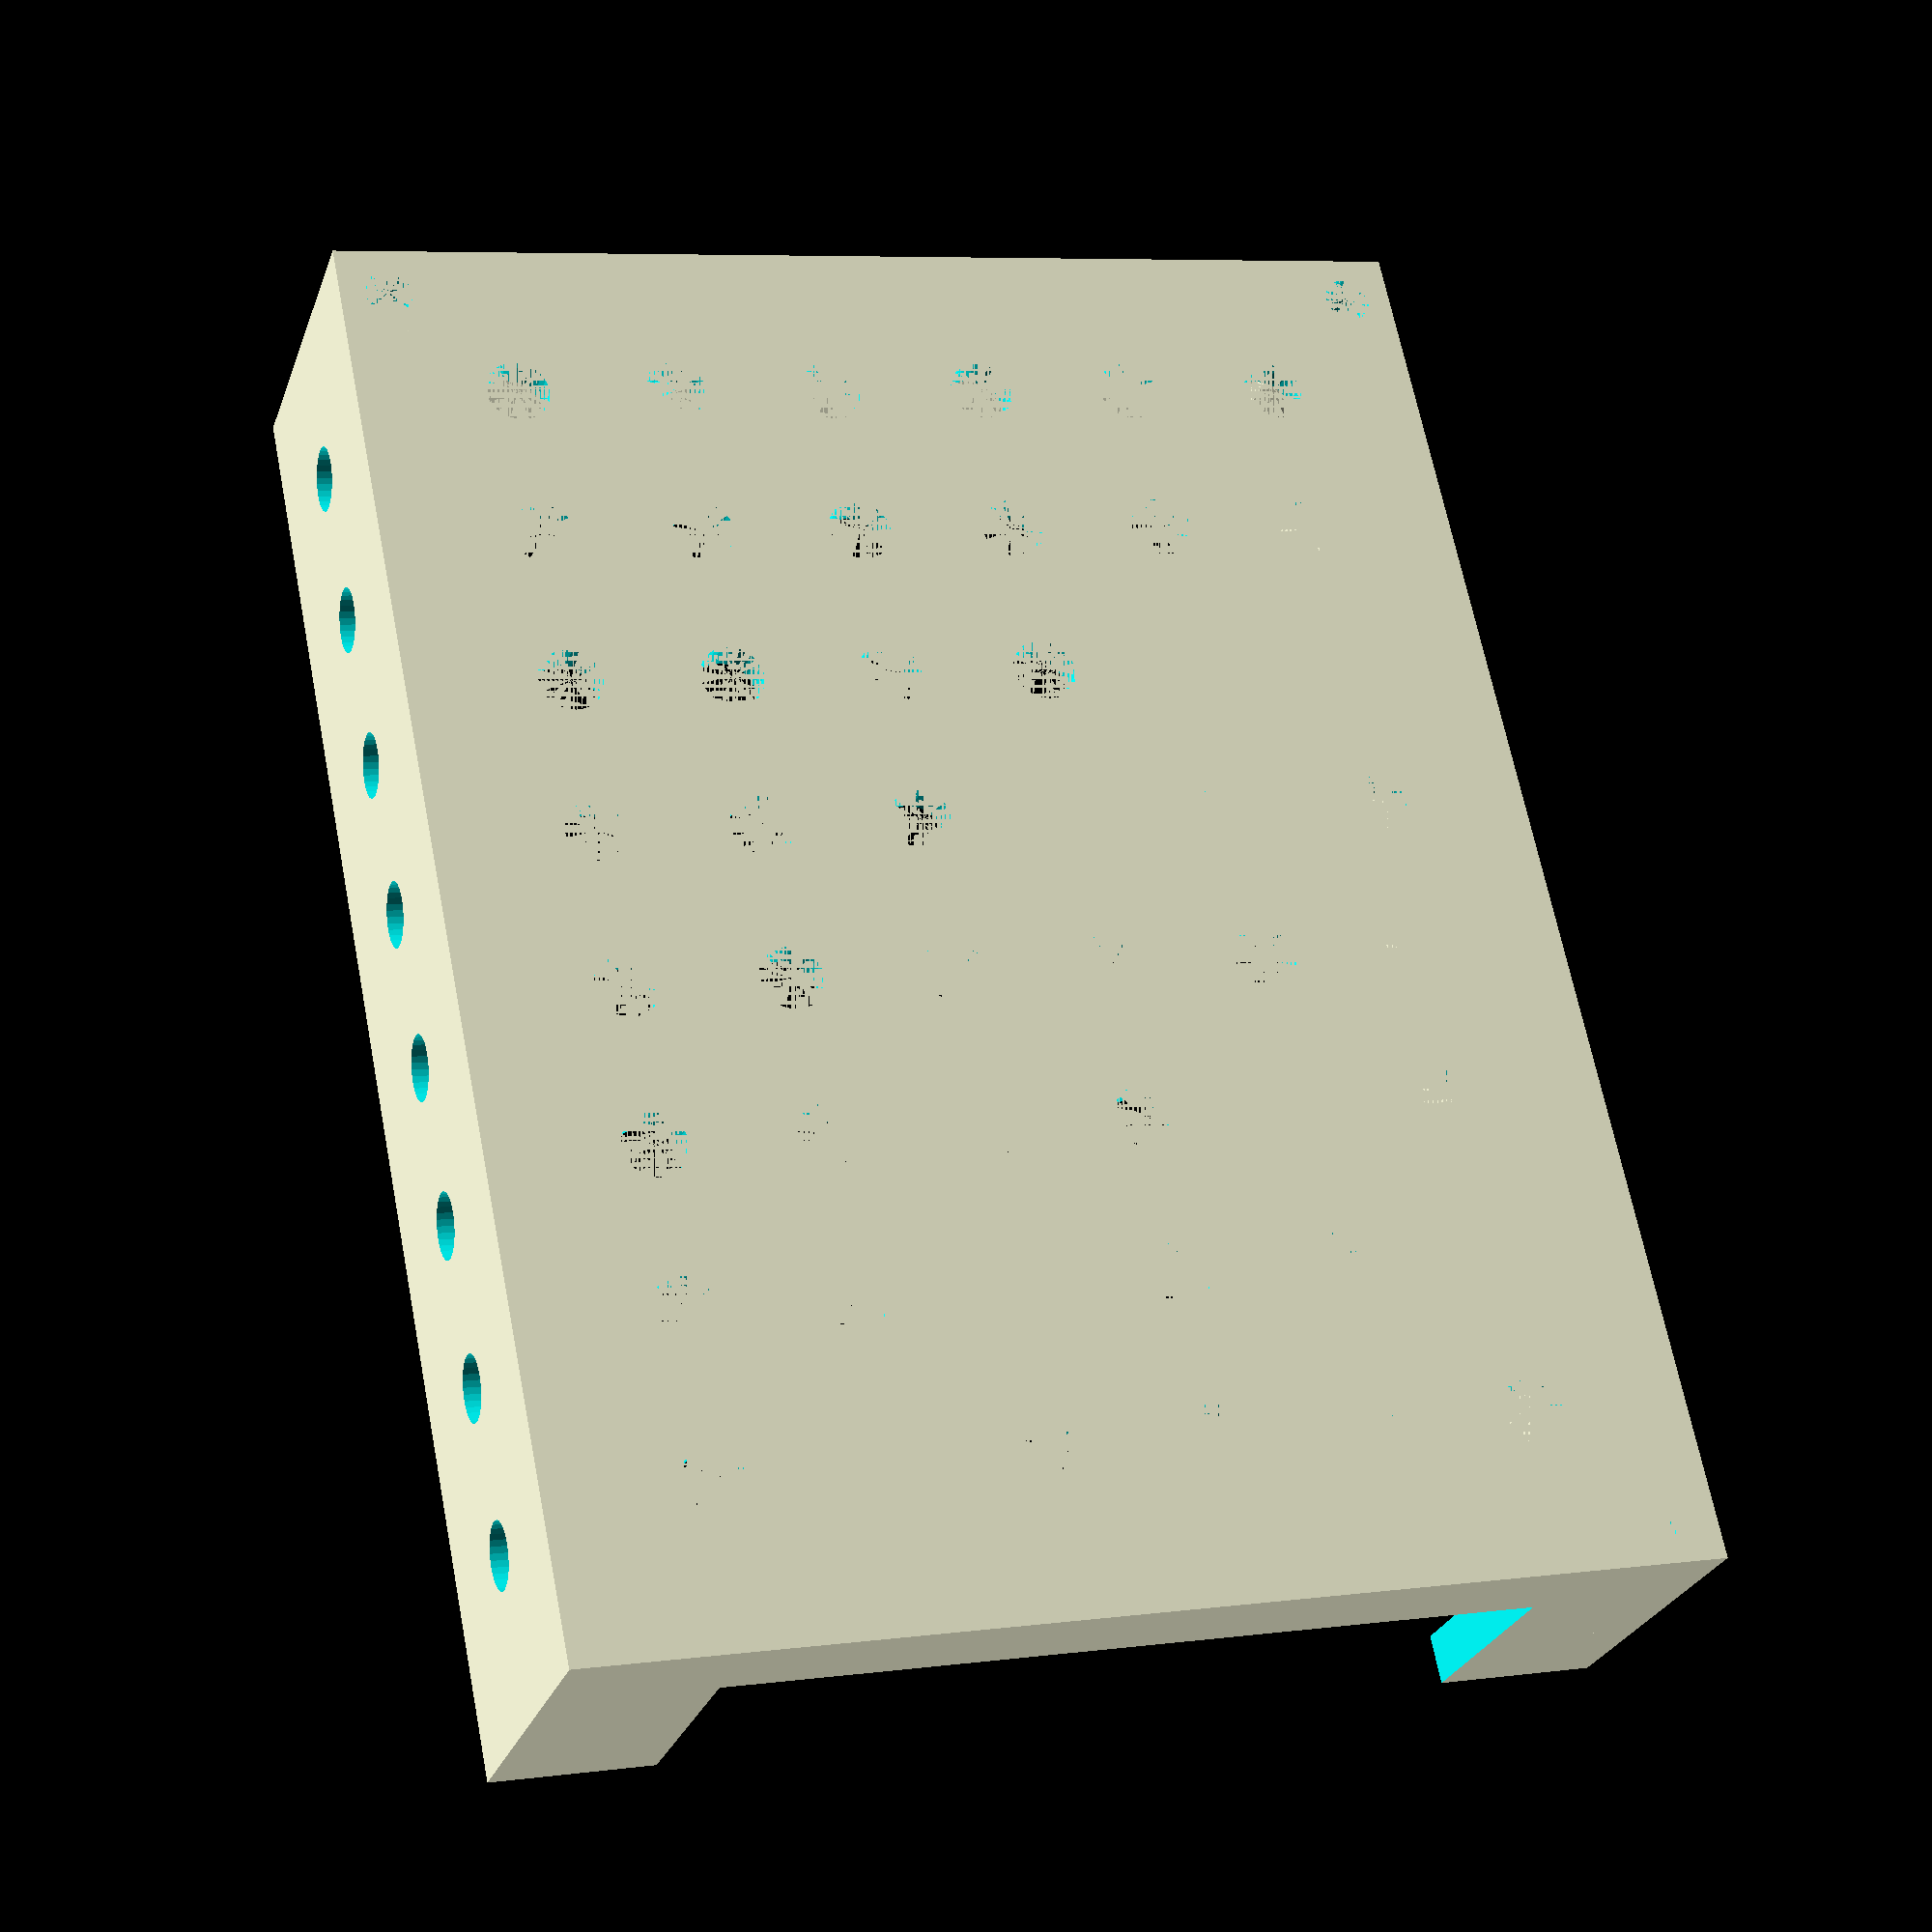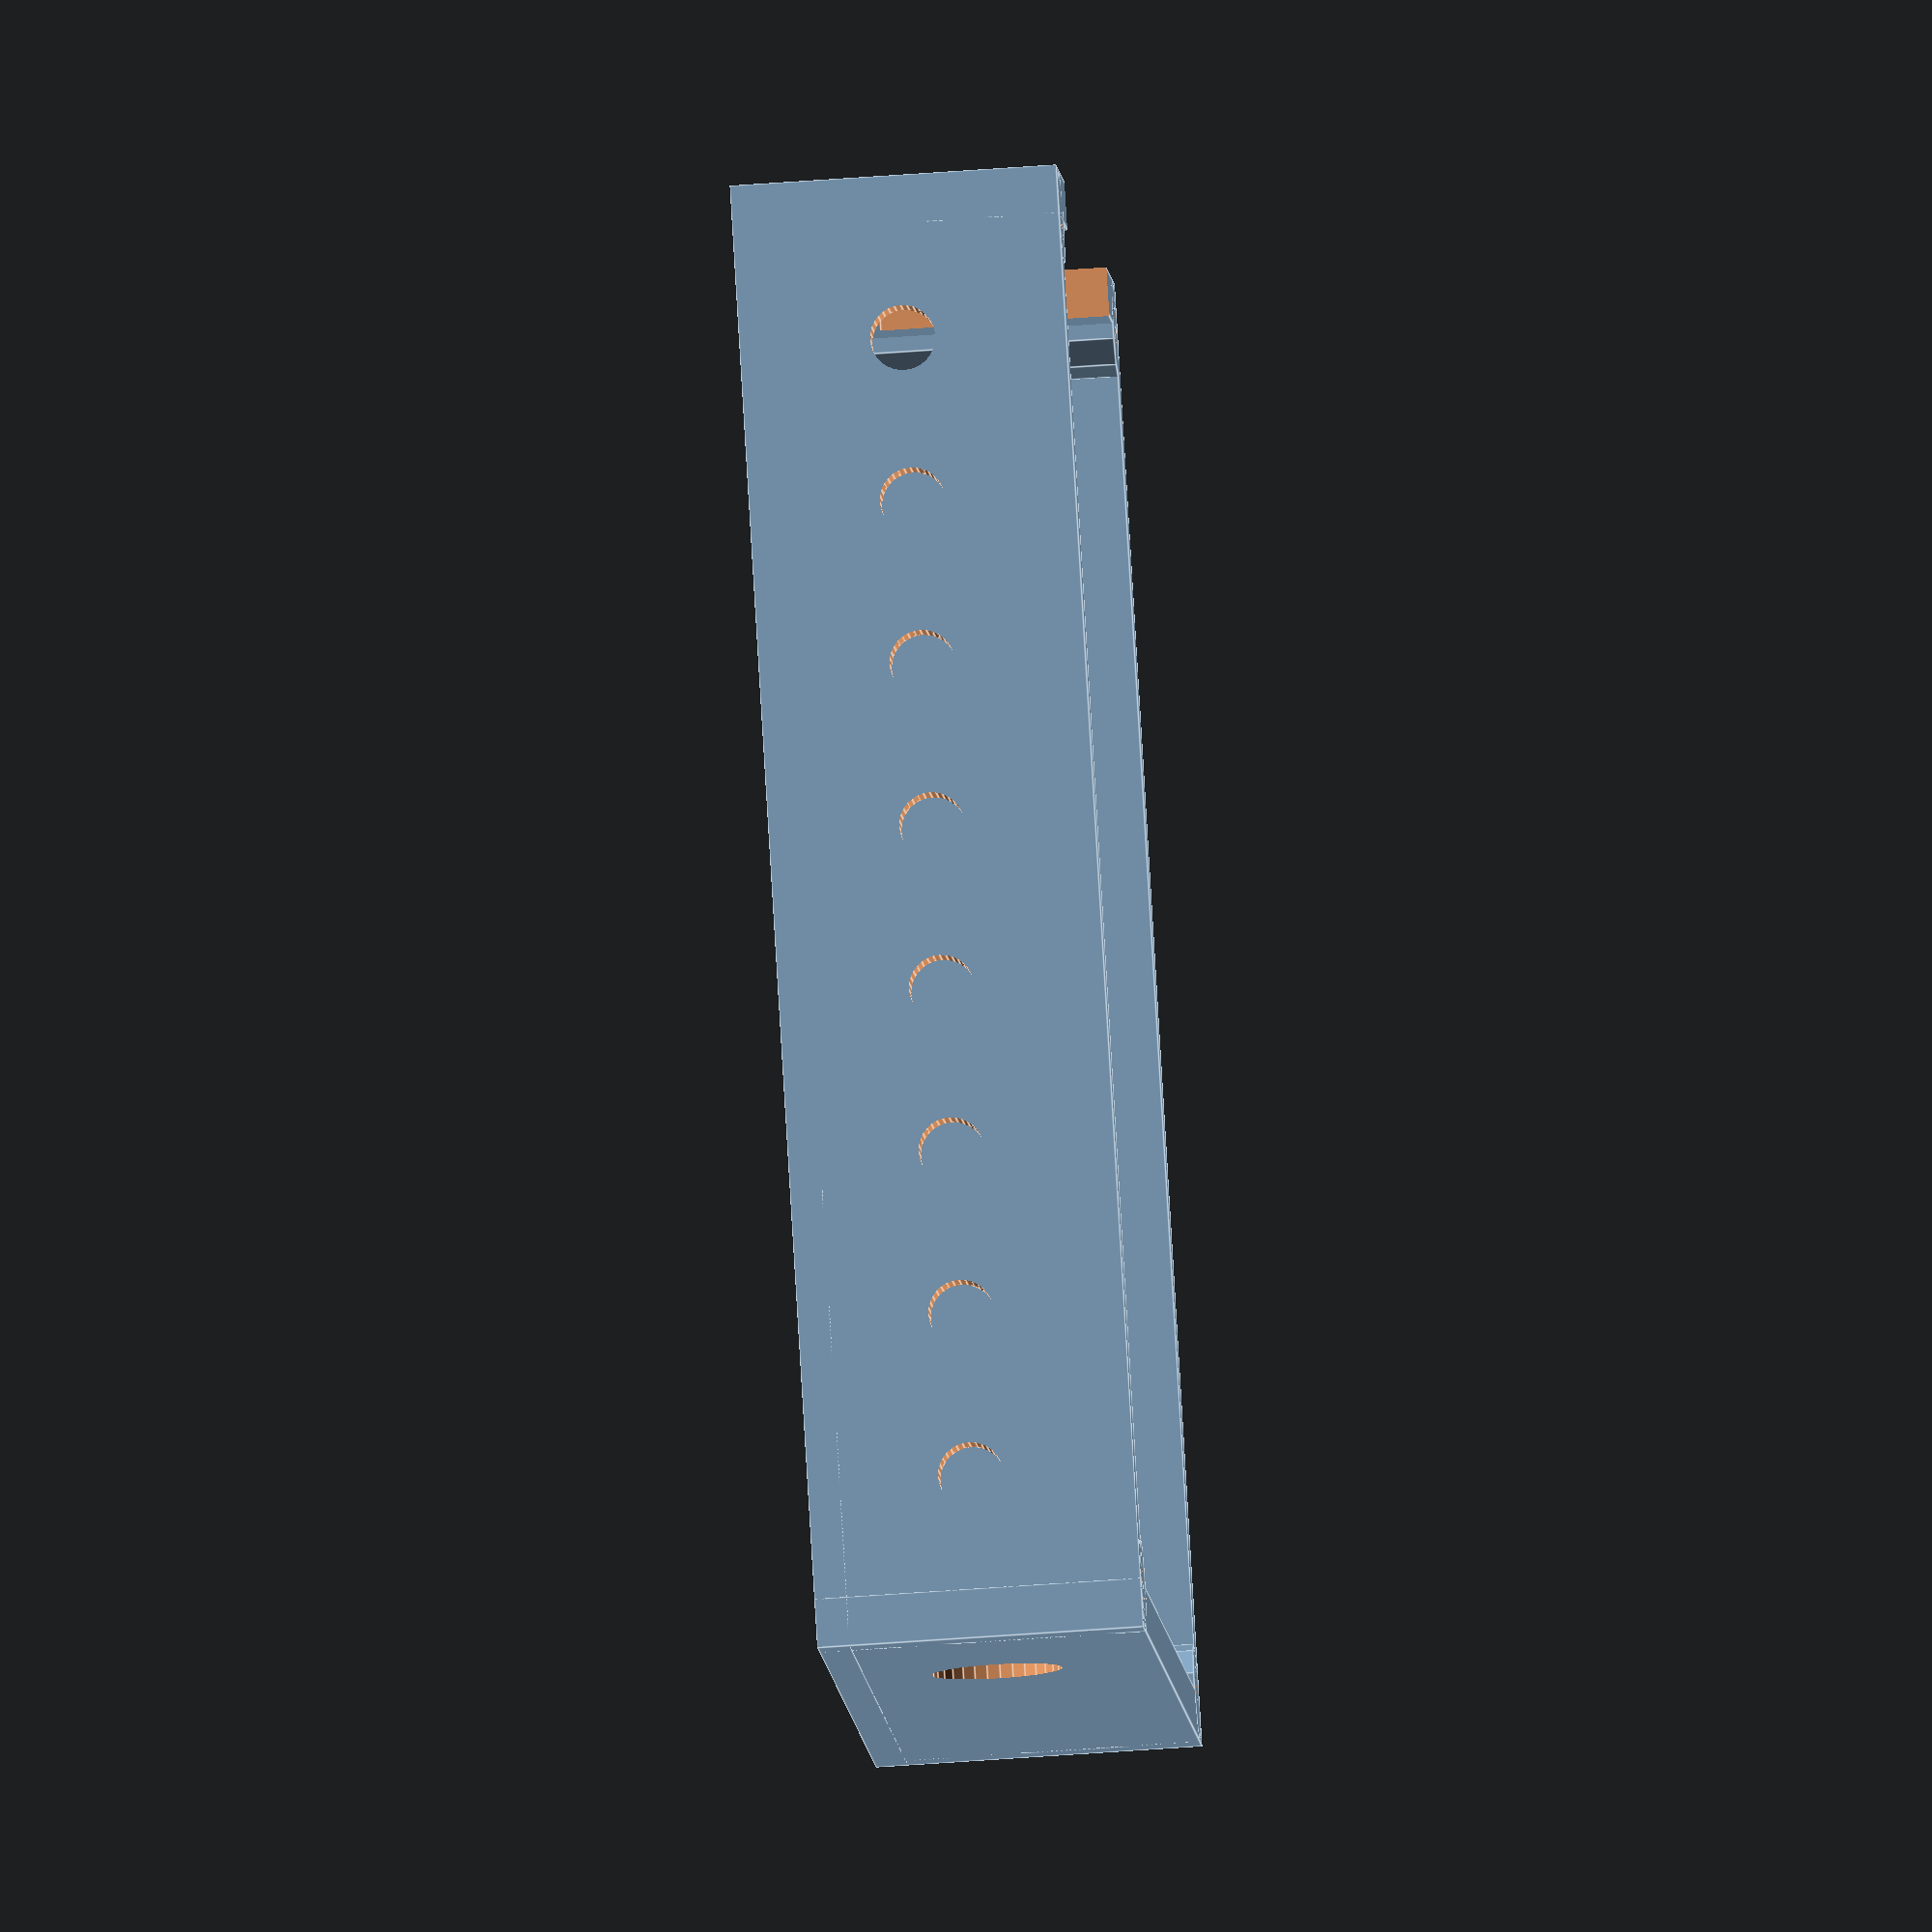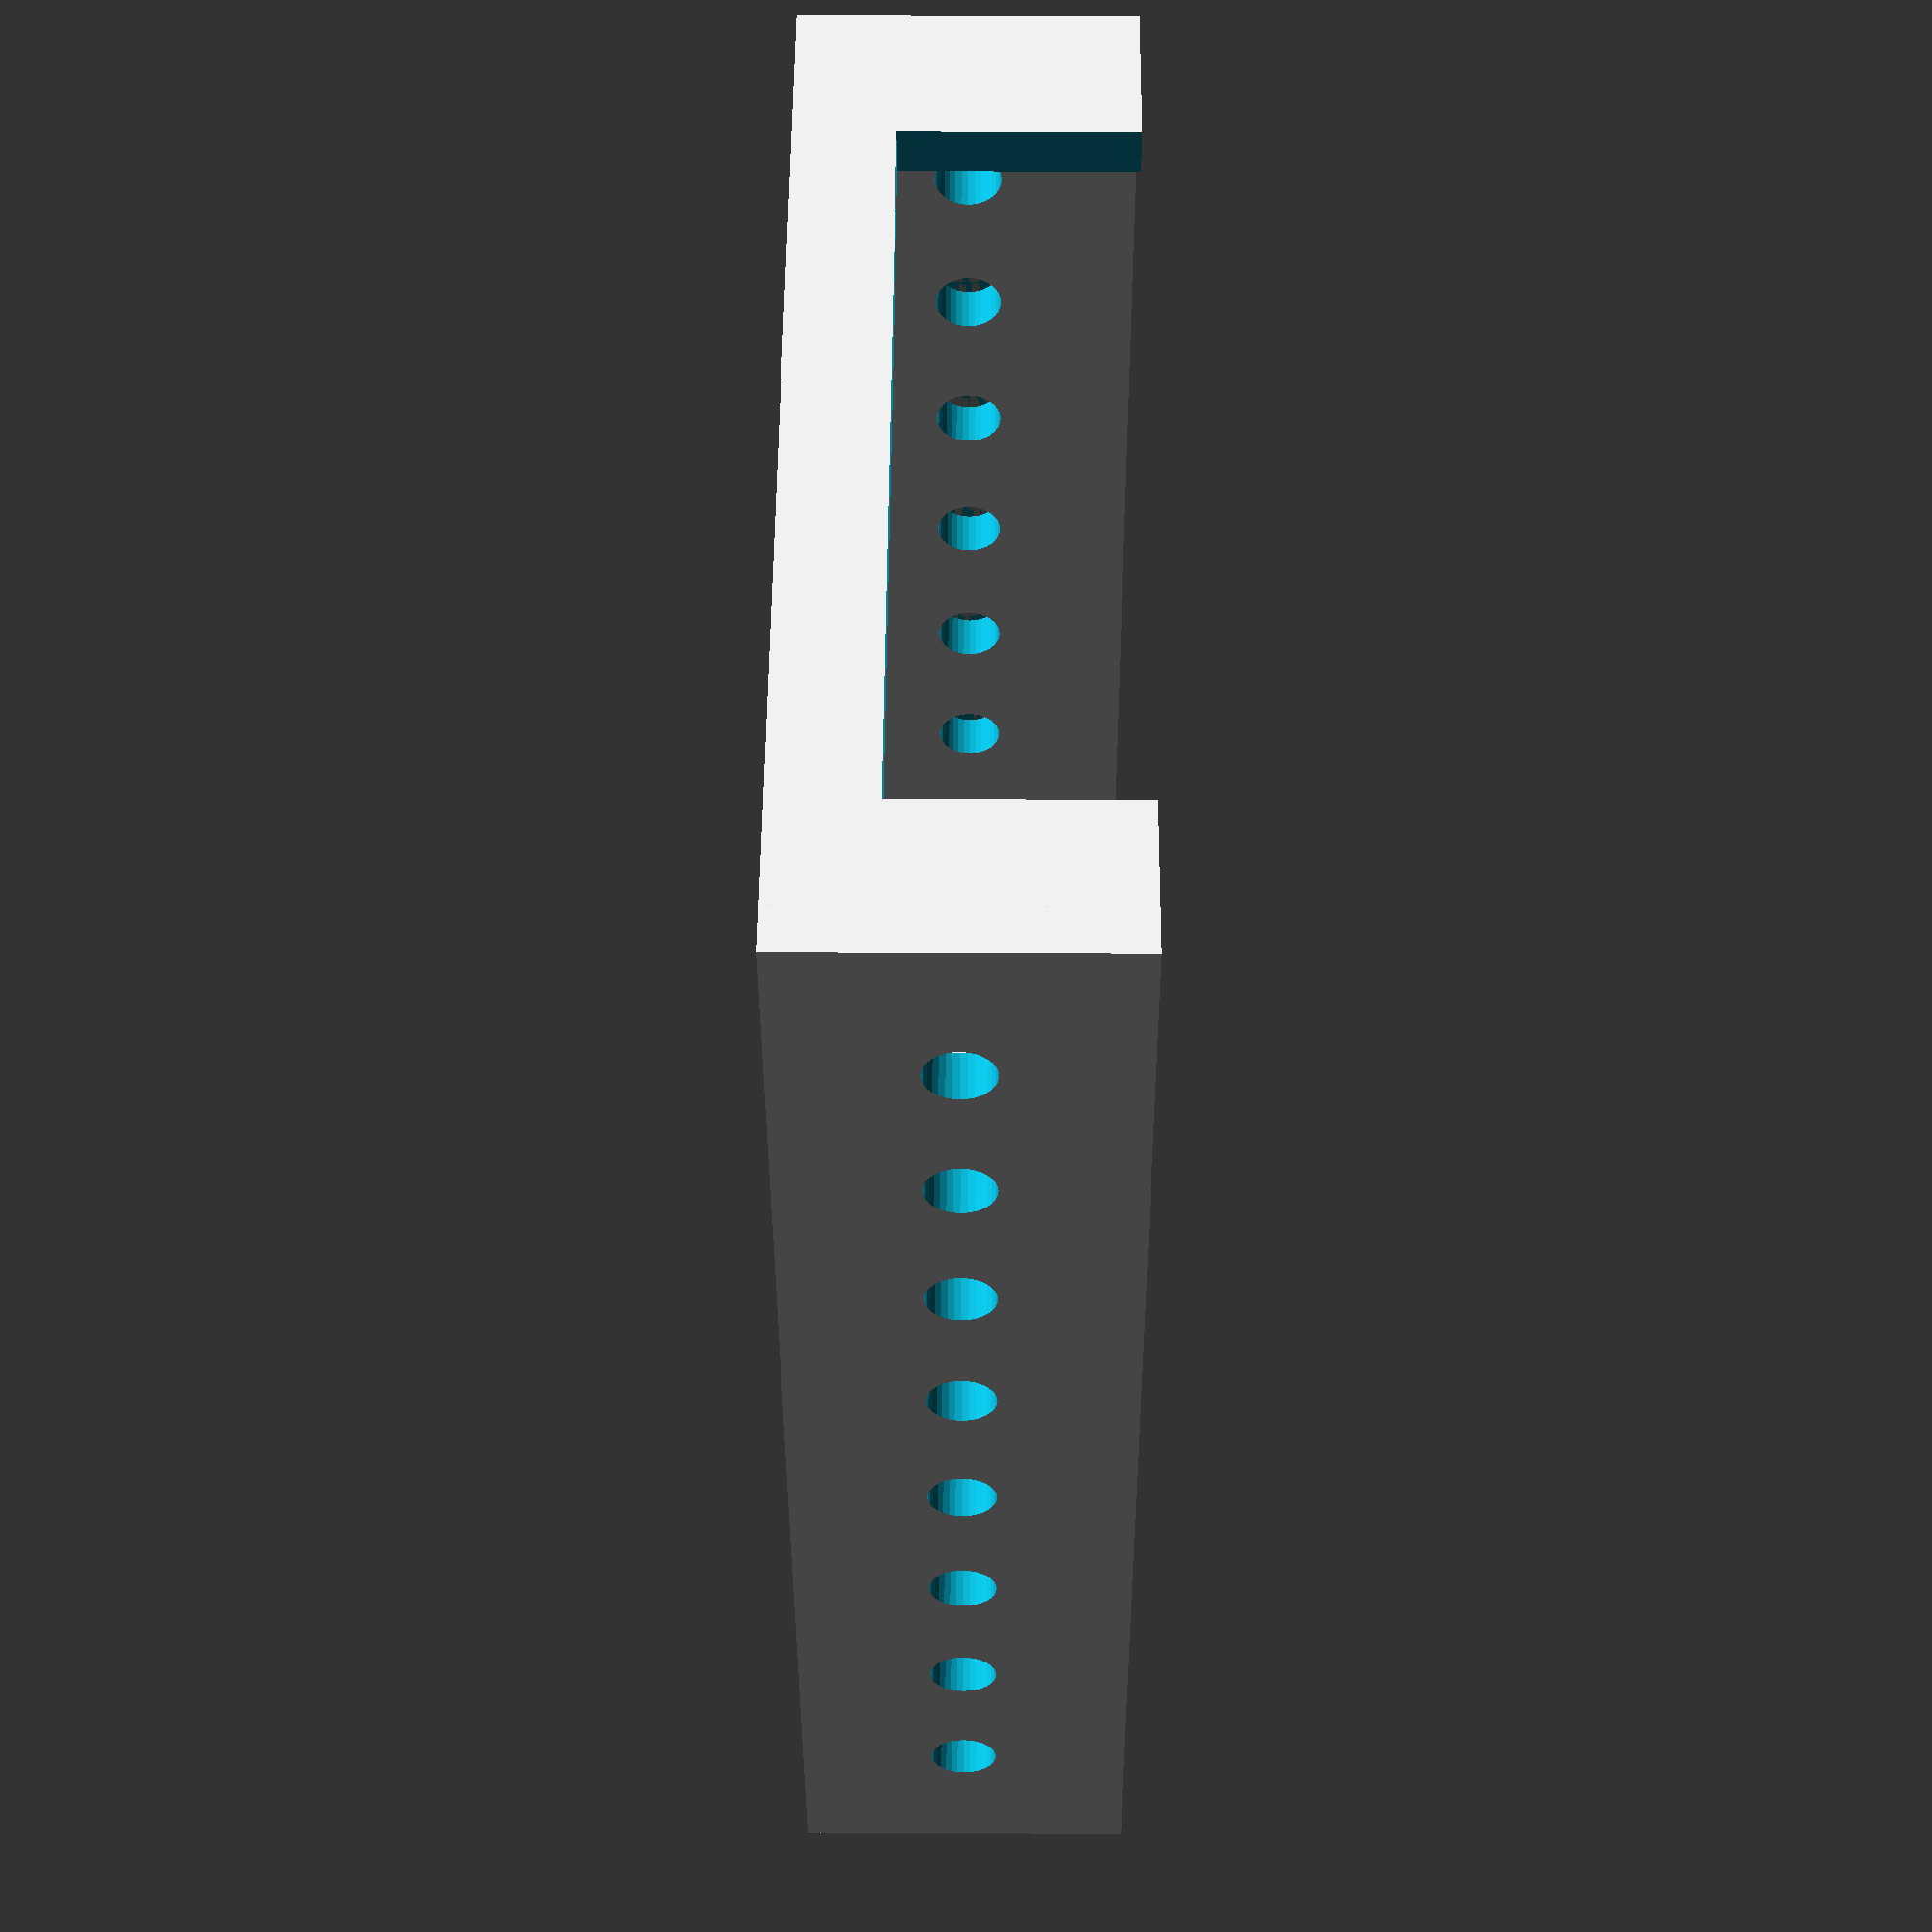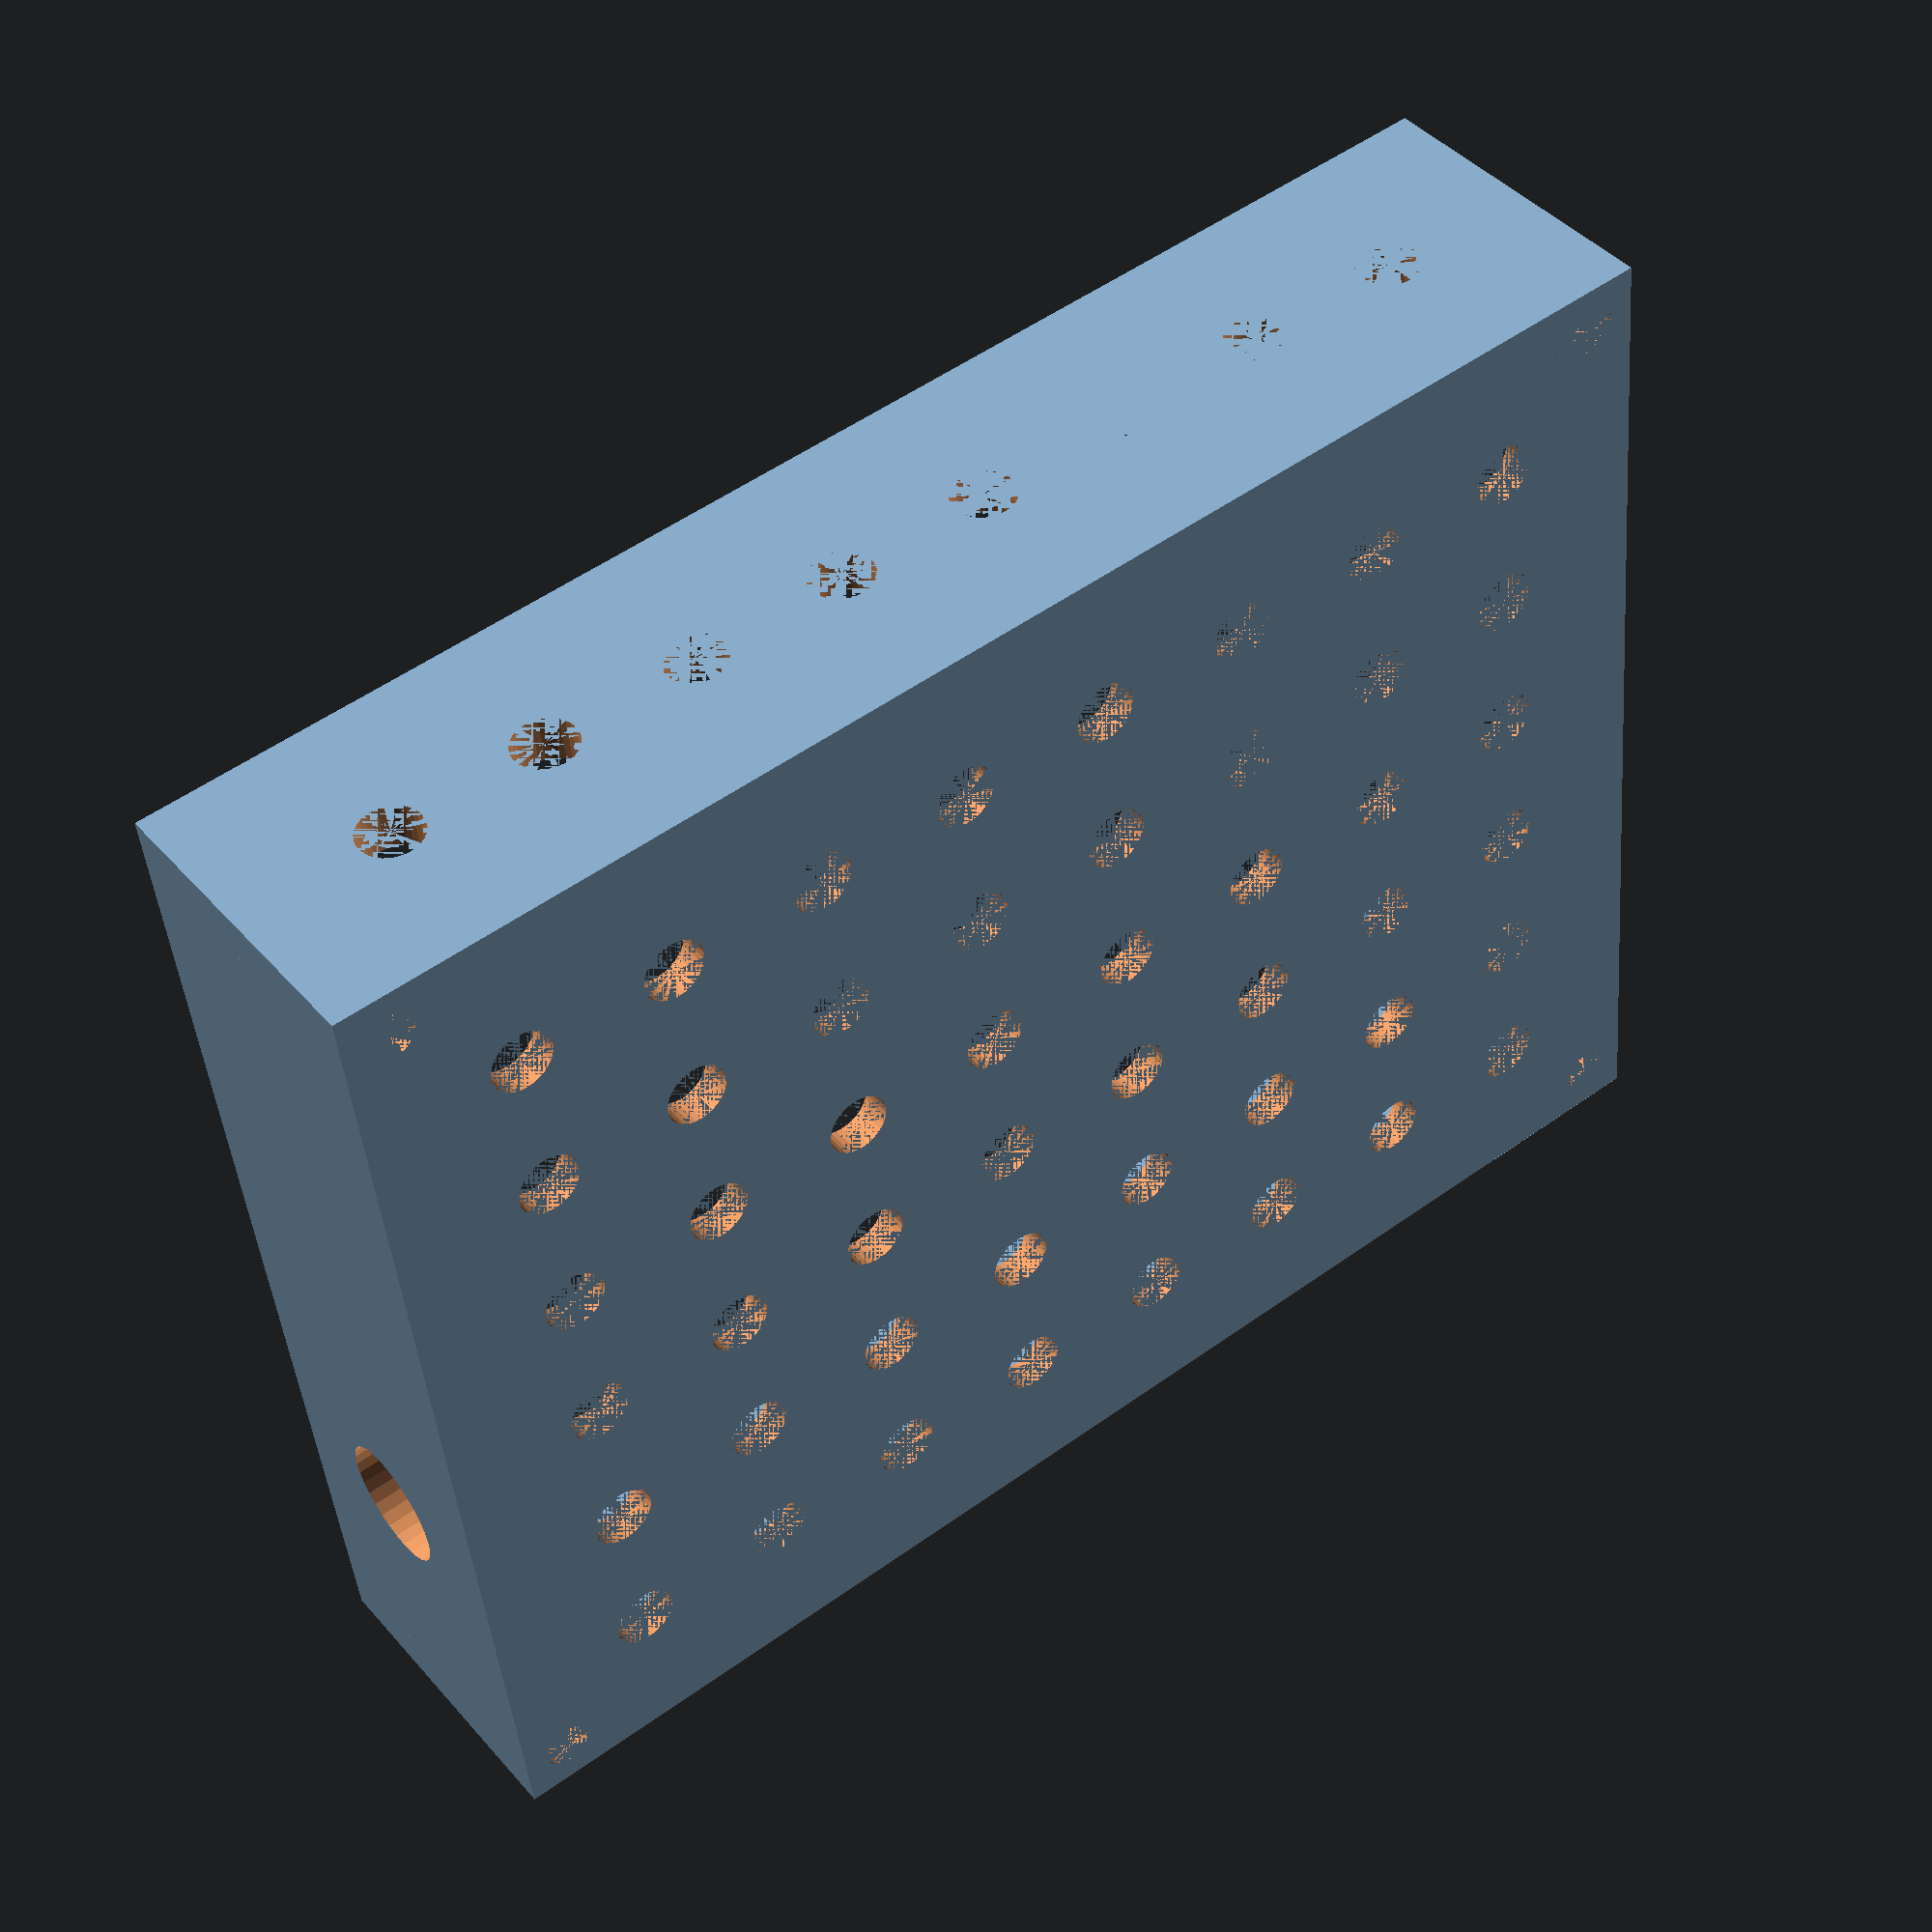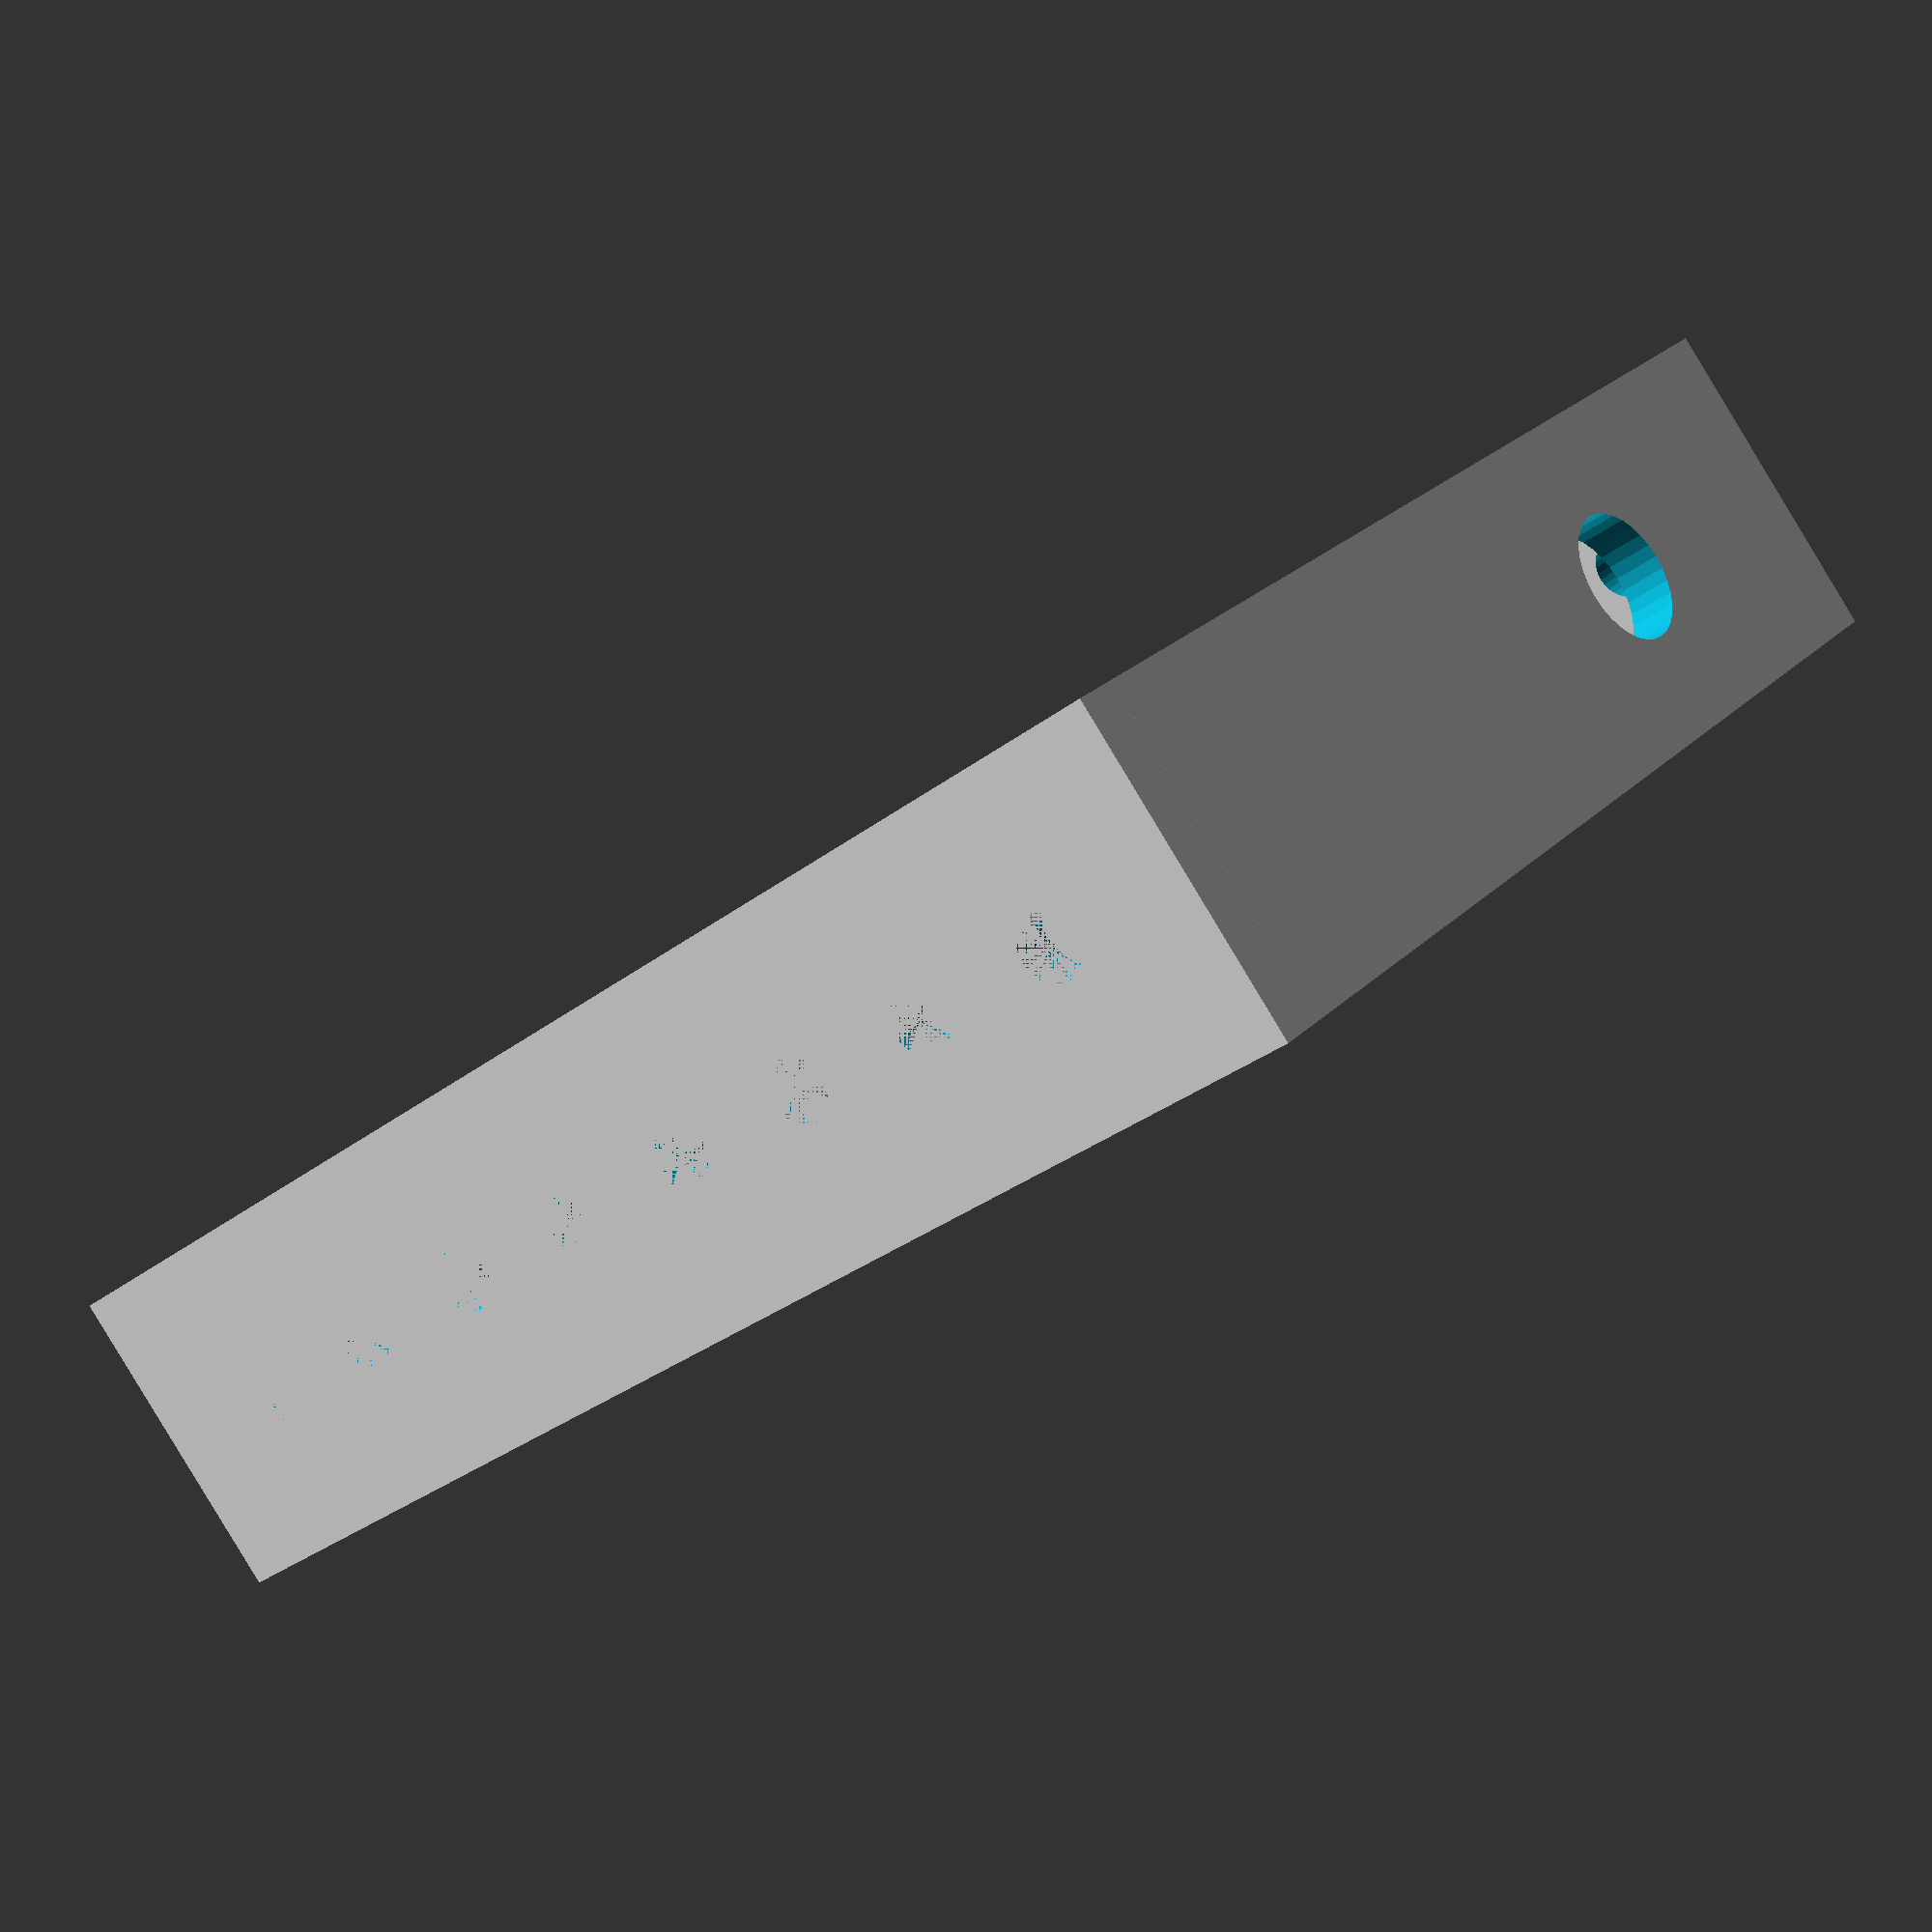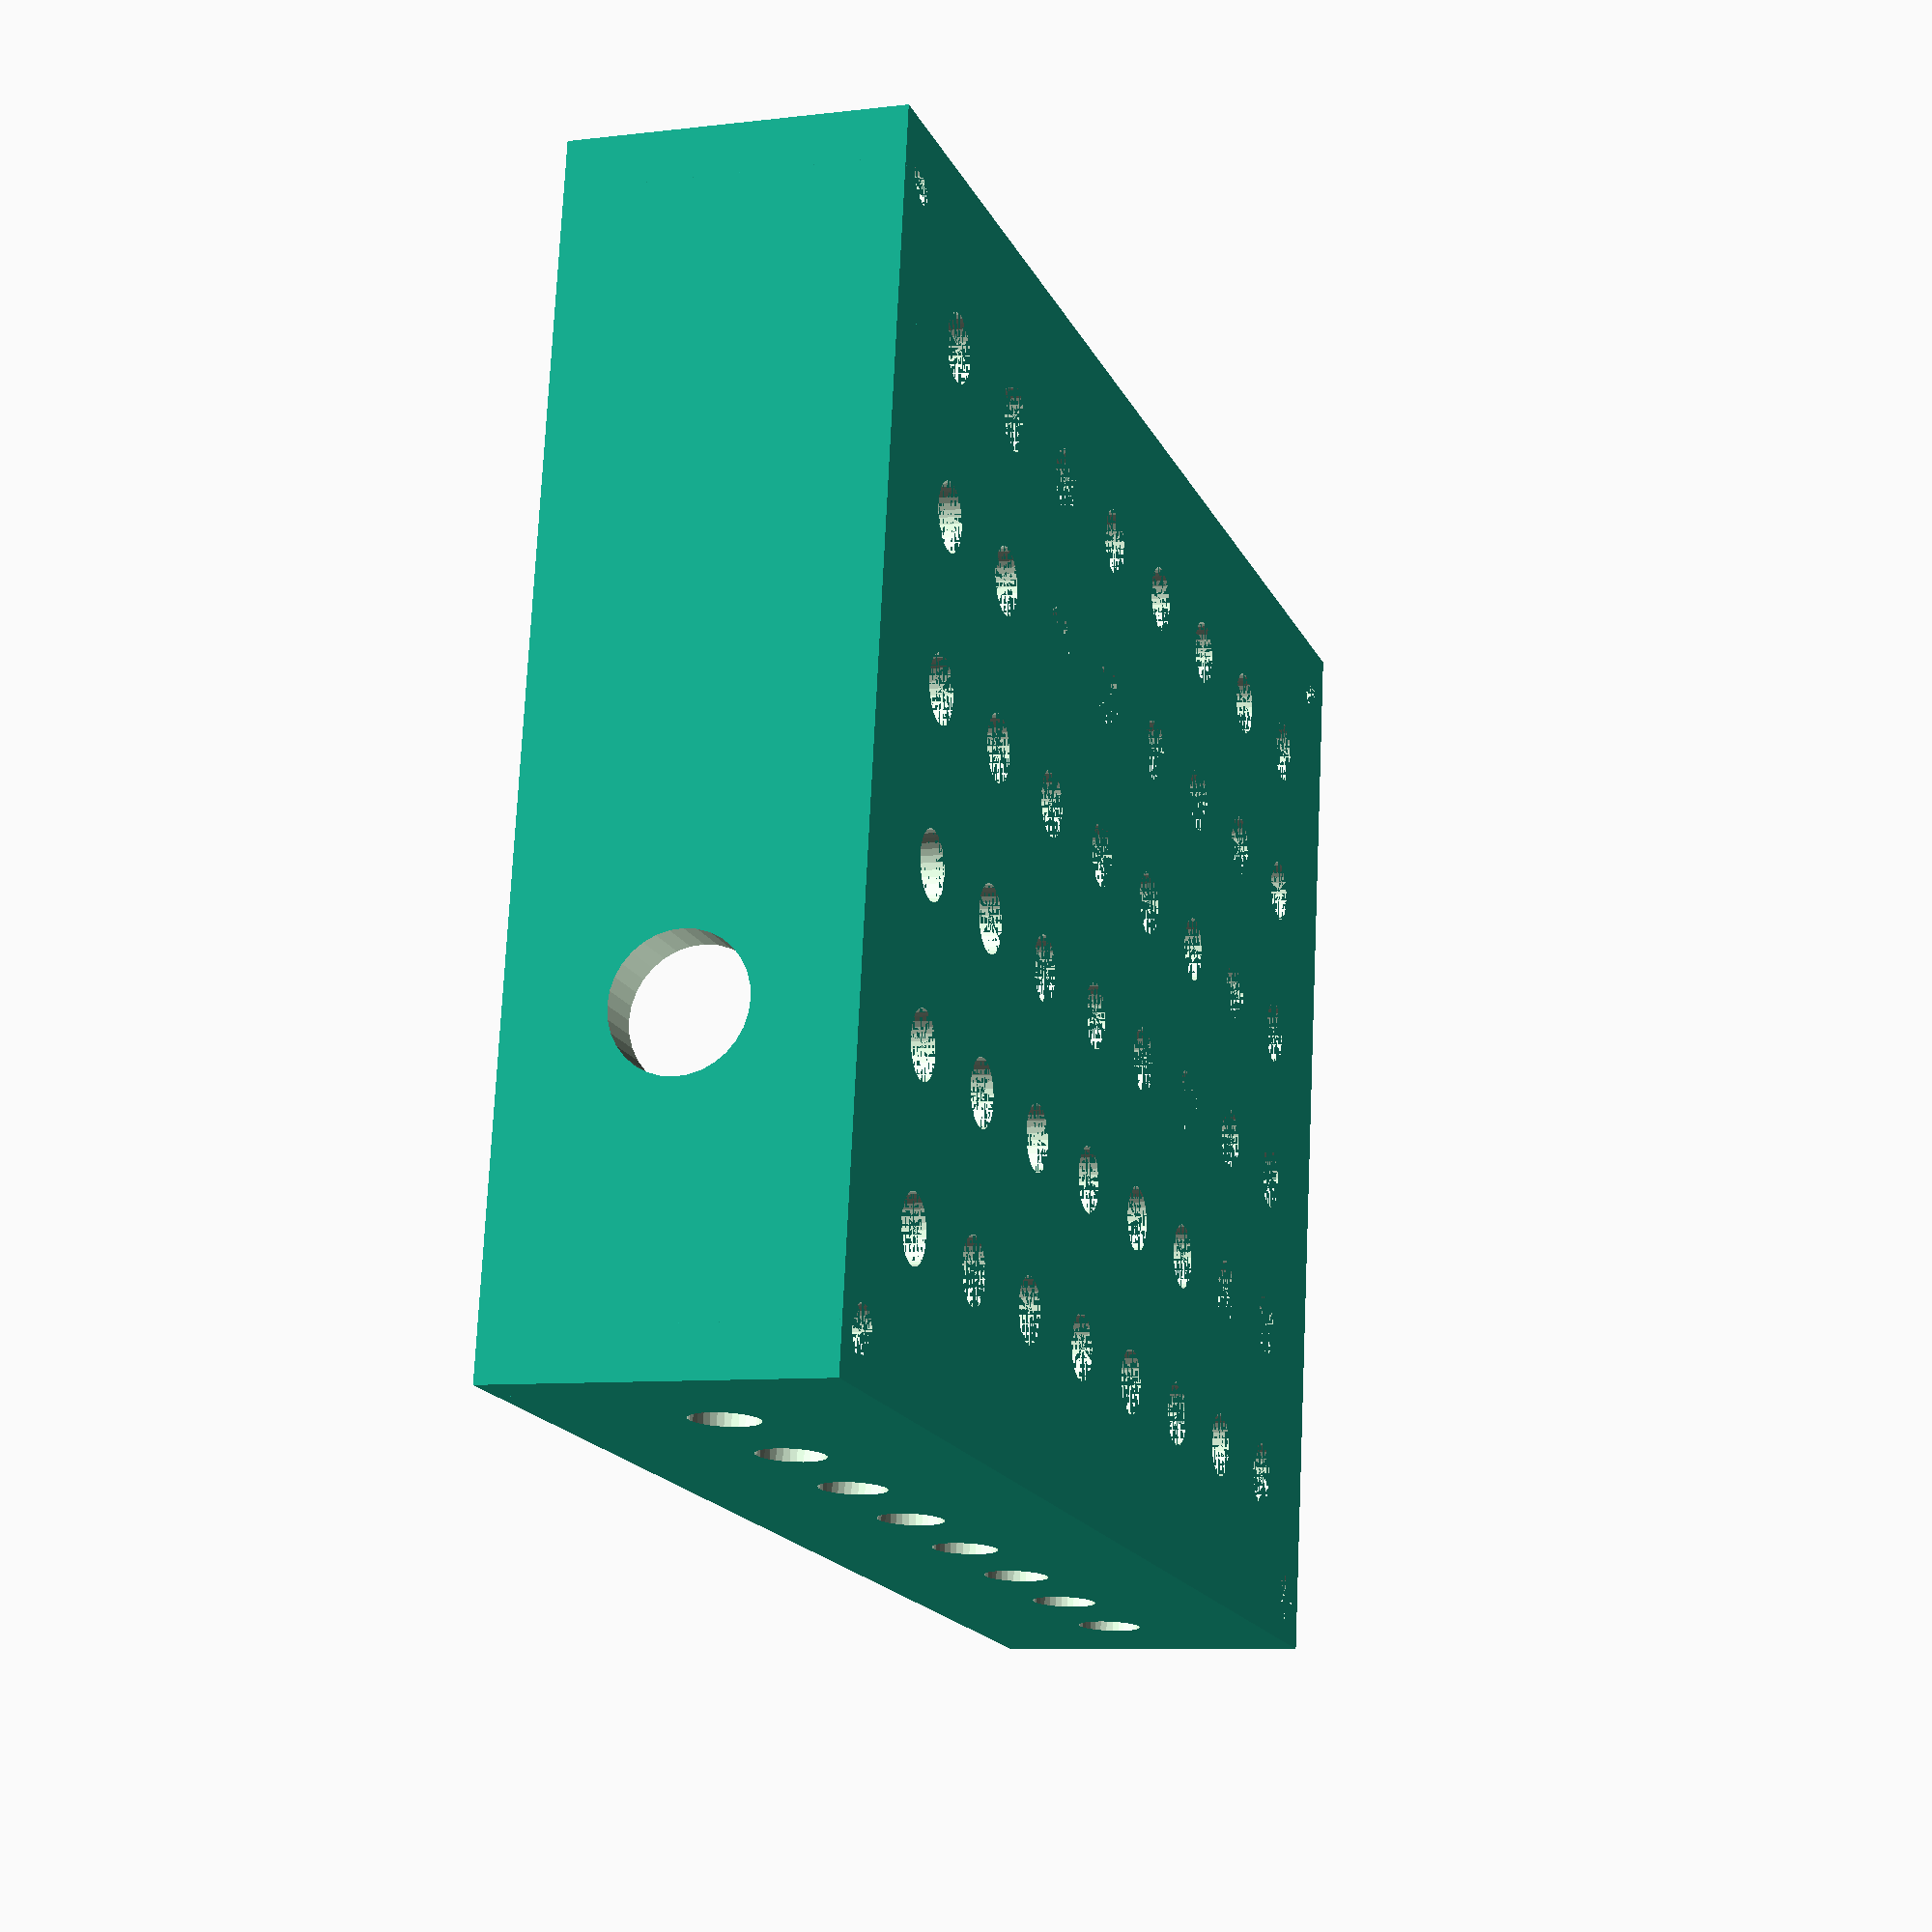
<openscad>

module box(width=90,length=90,height=20,floor=2,wall=2) {

difference() {
 union() { // собственно коробка
   translate([wall,wall,0]) cylinder(r=wall,h=height);
     
   cube([width,length,floor]); 
   cube([width,wall,height]); 
      translate([0,length-wall,0]) cube([width,wall,height]);
   cube([wall,length,height]);
      translate([width-wall,0,0]) cube([wall,length,height]);
  // угловые крепления
  translate([wall,wall,0]) cylinder(r=wall,h=height);
  translate([width-wall,wall,0]) cylinder(r=wall,h=height);
  translate([wall,length-wall,0]) cylinder(r=wall,h=height);
  translate([width-wall,length-wall,0]) cylinder(r=wall,h=height);
     
 }
 union() { 
 for(i=[1:width/10-1]) // вырезаем крепежные отверстия 
     {
     for(j=[1:length/10-1])
          translate([i*10,j*10,0]) cylinder( r=2, h=10, $fn=32);
     translate([i*10,wall,10]) rotate([90,0,0]) cylinder( r=2, h=100, $fn=32);
     translate([i*10,length,10]) rotate([90,0,0]) cylinder( r=2, h=100, $fn=32);
     }
 // отверстия в креплениях
   translate([wall,wall,0]) cylinder(r=wall/2,h=height,$fn=32);
  translate([width-wall,wall,0]) cylinder(r=wall/2,h=height,$fn=32);
  translate([wall,length-wall,0]) cylinder(r=wall/2,h=height,$fn=32);
  translate([width-wall,length-wall,0]) cylinder(r=wall/2,h=height,$fn=32);
  
 }
}
 
}

module orangeBox(width=90,length=70,height=20,floor=2,wall=3) {
    difference() {
    box(width,length,height,floor,wall);
       translate([-1,10,4+2]) cube([10,50,20]); // USB + Ether
        // power need !
       translate([width-wall-1,20,10]) rotate([0,90,0]) cylinder( r=4, h=10,$fn=32);
       
    }
}


orangeBox();
//rotate([0,90,0]) cylinder( r=4, h=10);
</openscad>
<views>
elev=207.6 azim=101.6 roll=17.5 proj=p view=solid
elev=55.3 azim=40.8 roll=274.5 proj=o view=edges
elev=149.4 azim=249.1 roll=269.6 proj=p view=solid
elev=317.5 azim=6.1 roll=142.7 proj=p view=wireframe
elev=268.1 azim=320.7 roll=328.8 proj=p view=solid
elev=188.2 azim=171.6 roll=71.4 proj=p view=solid
</views>
